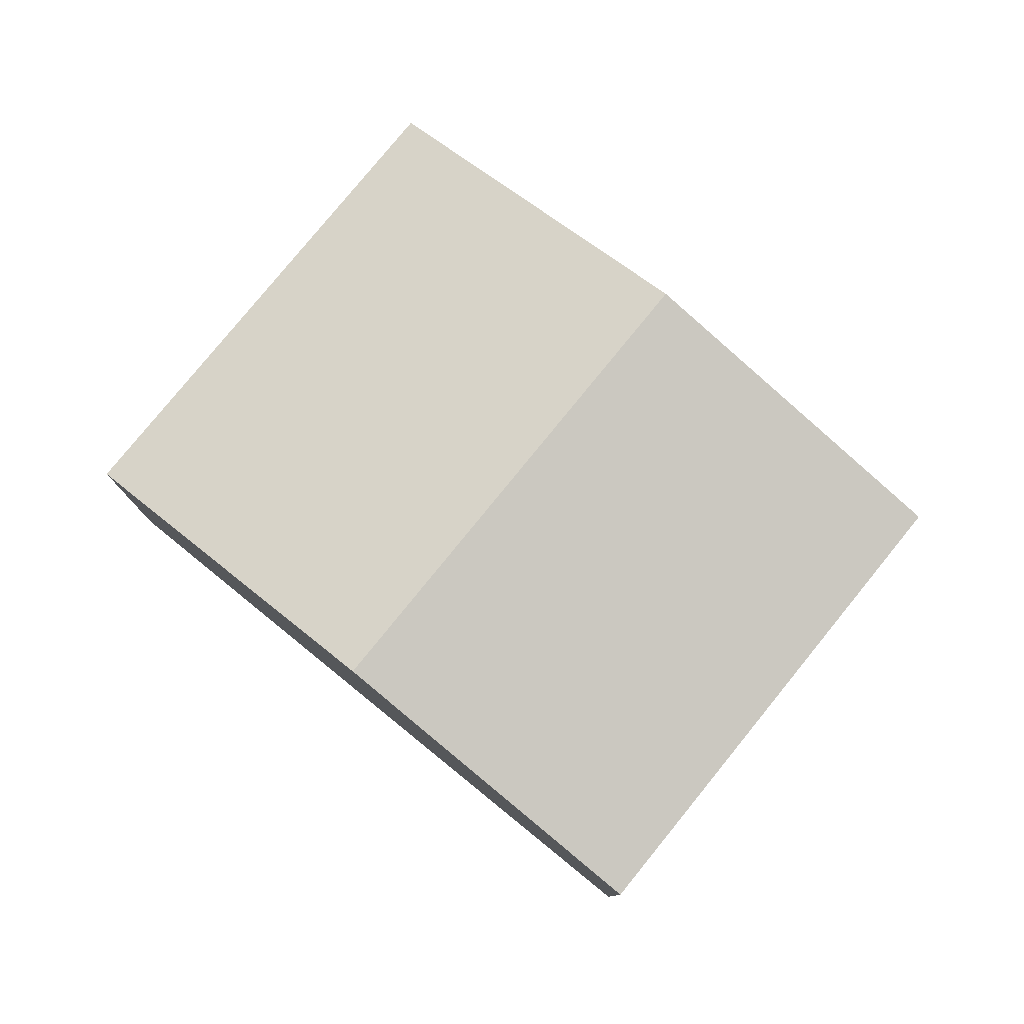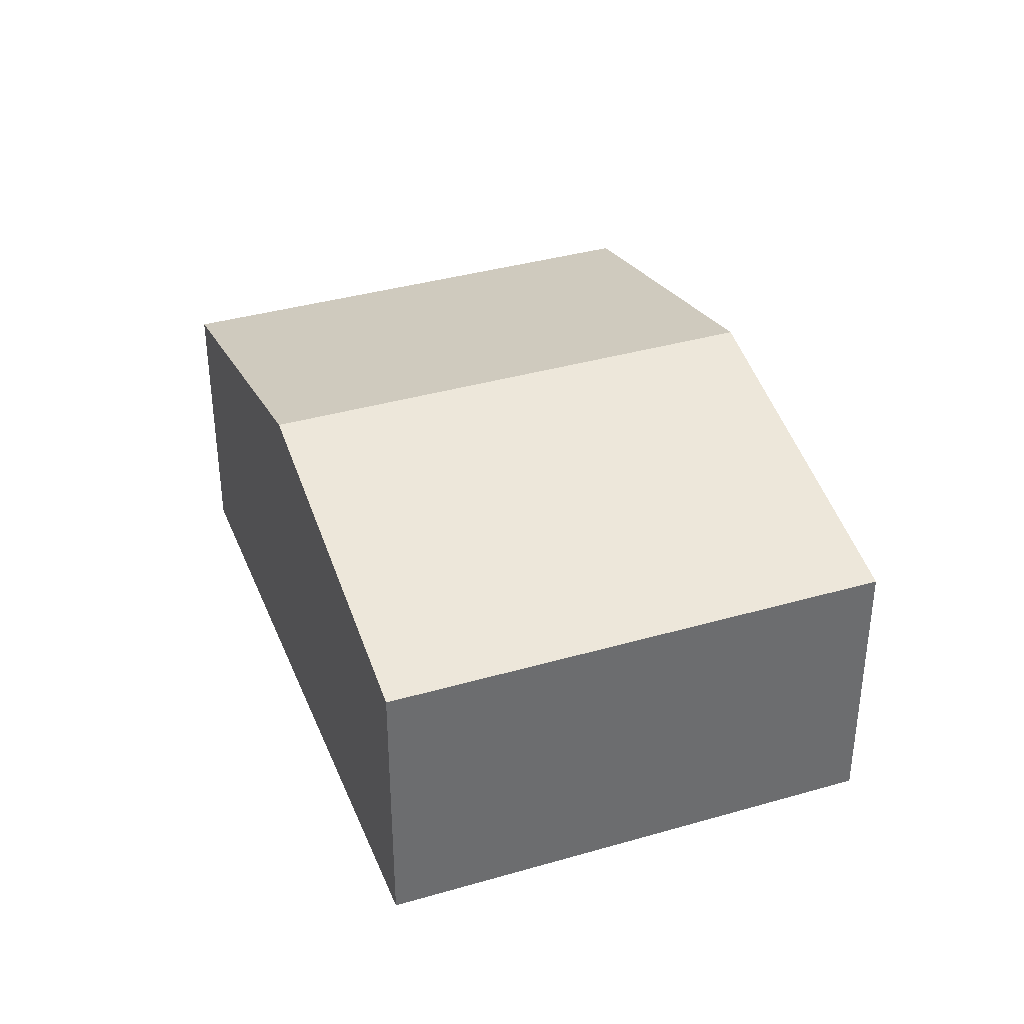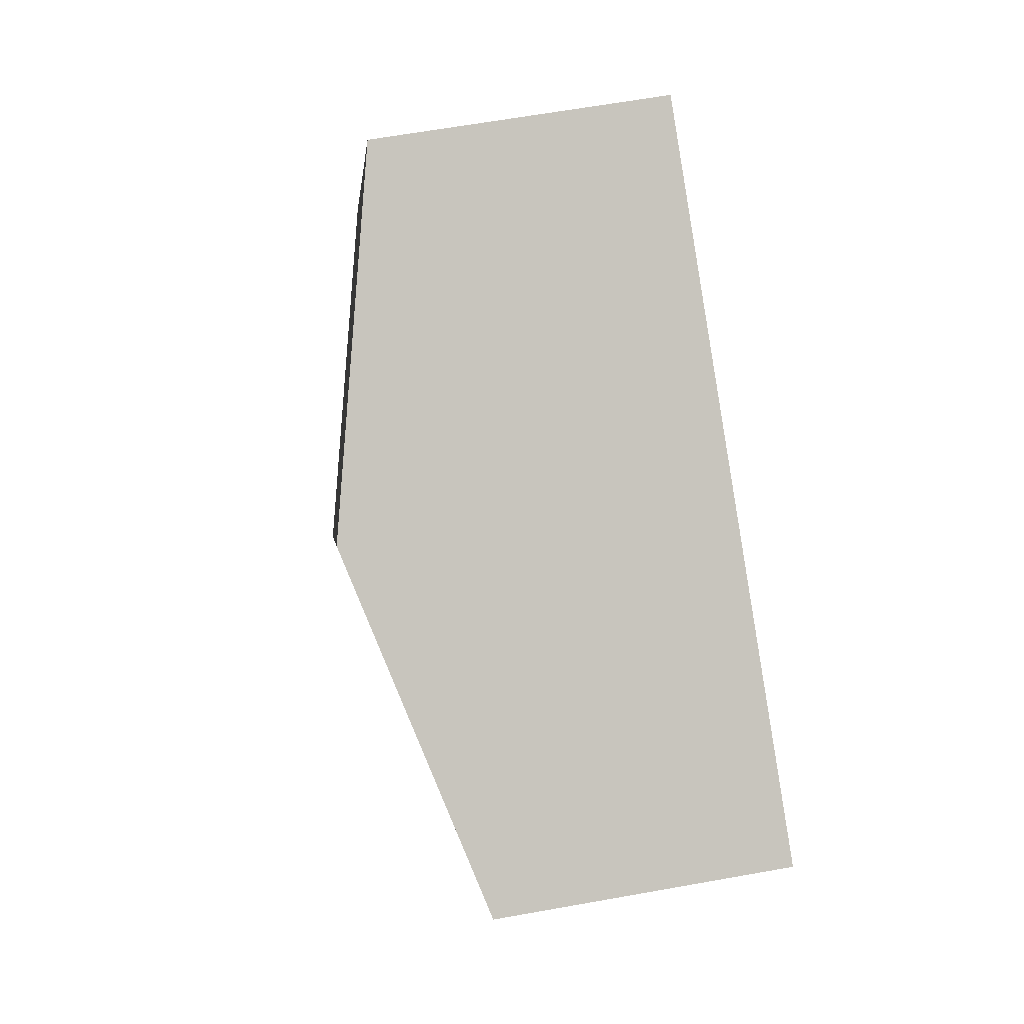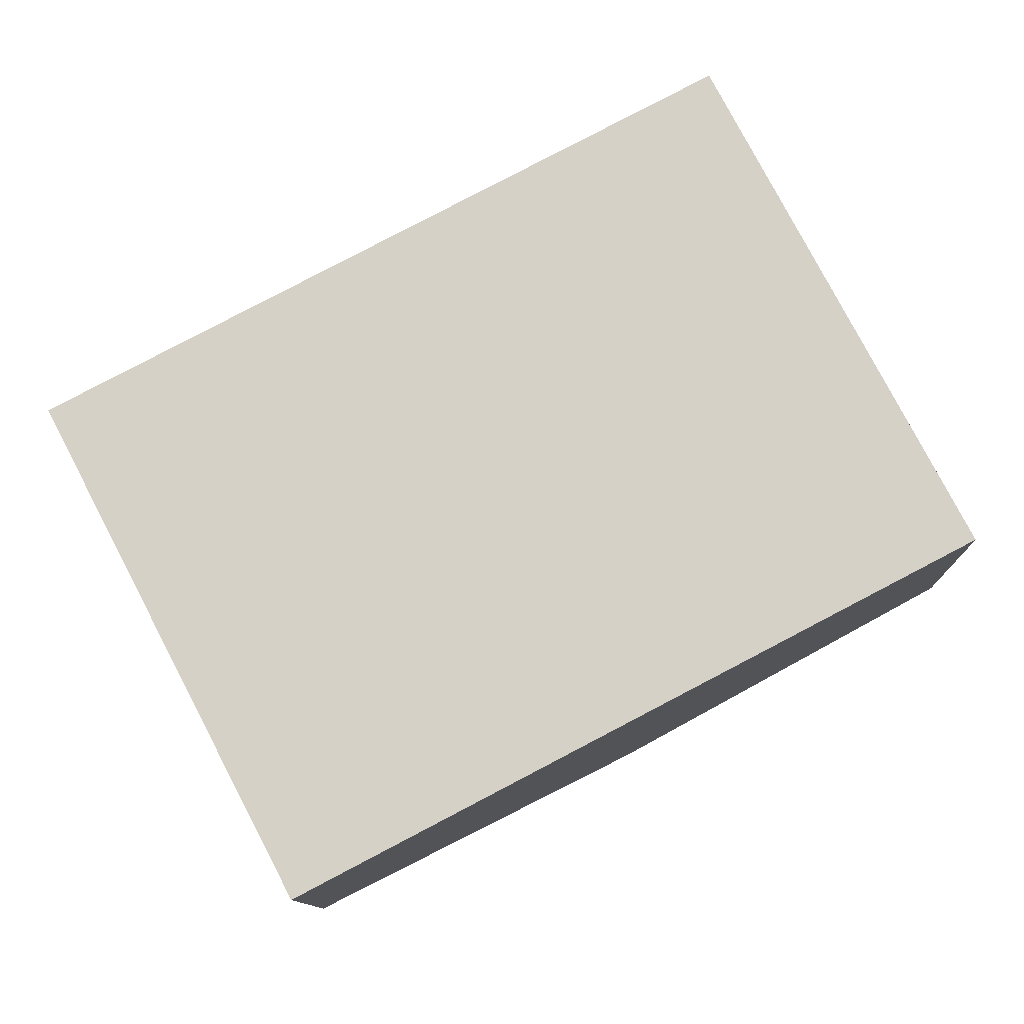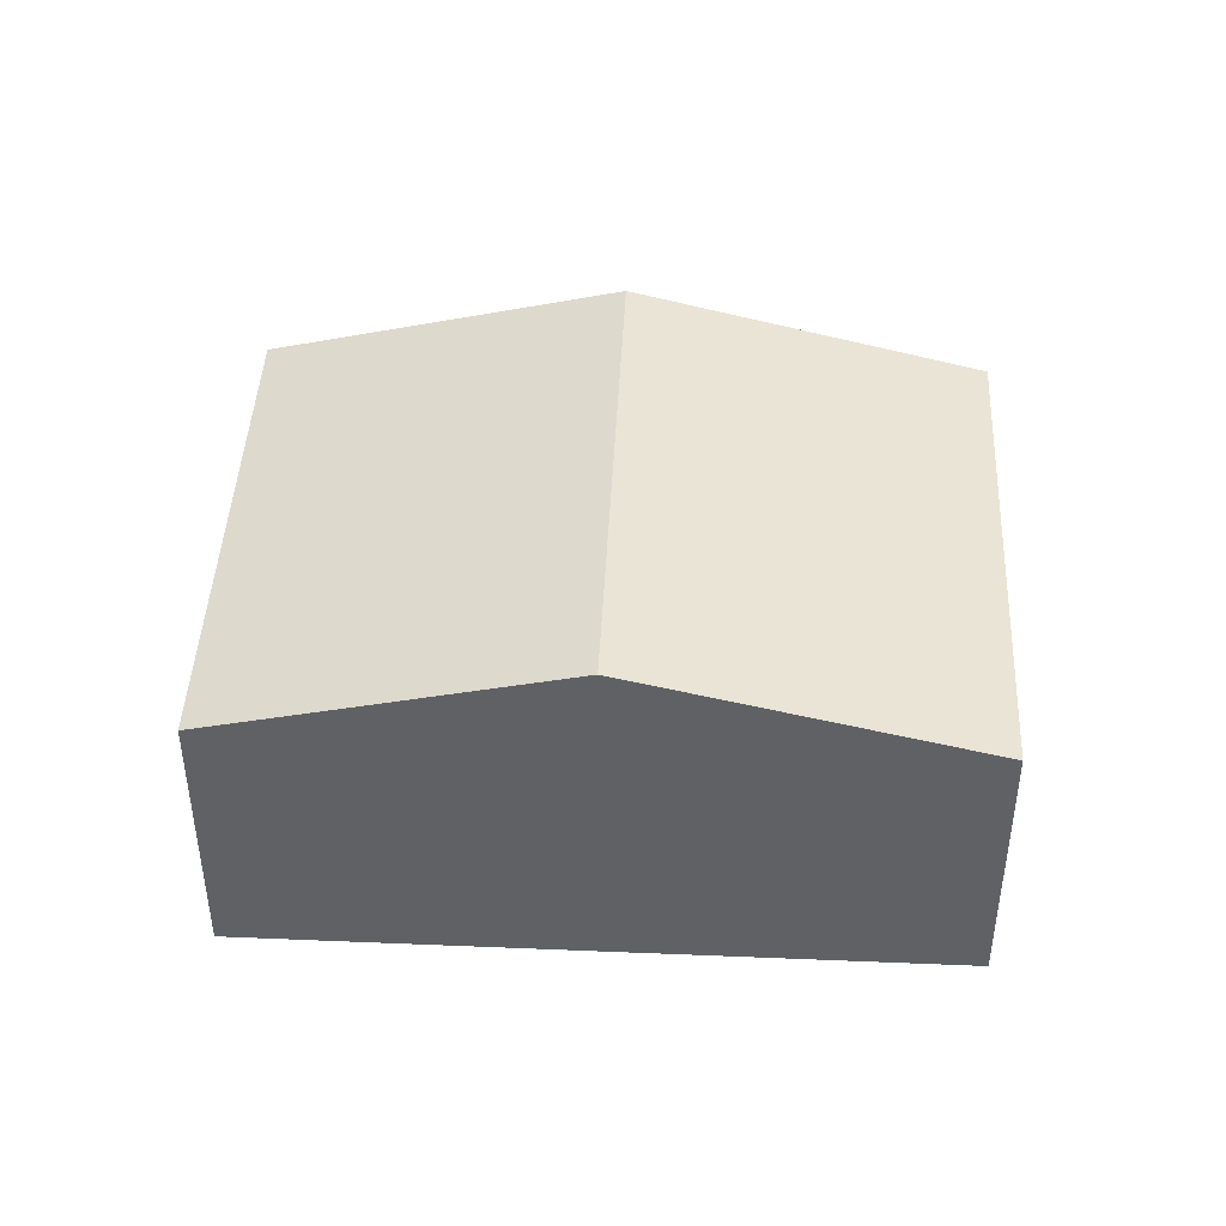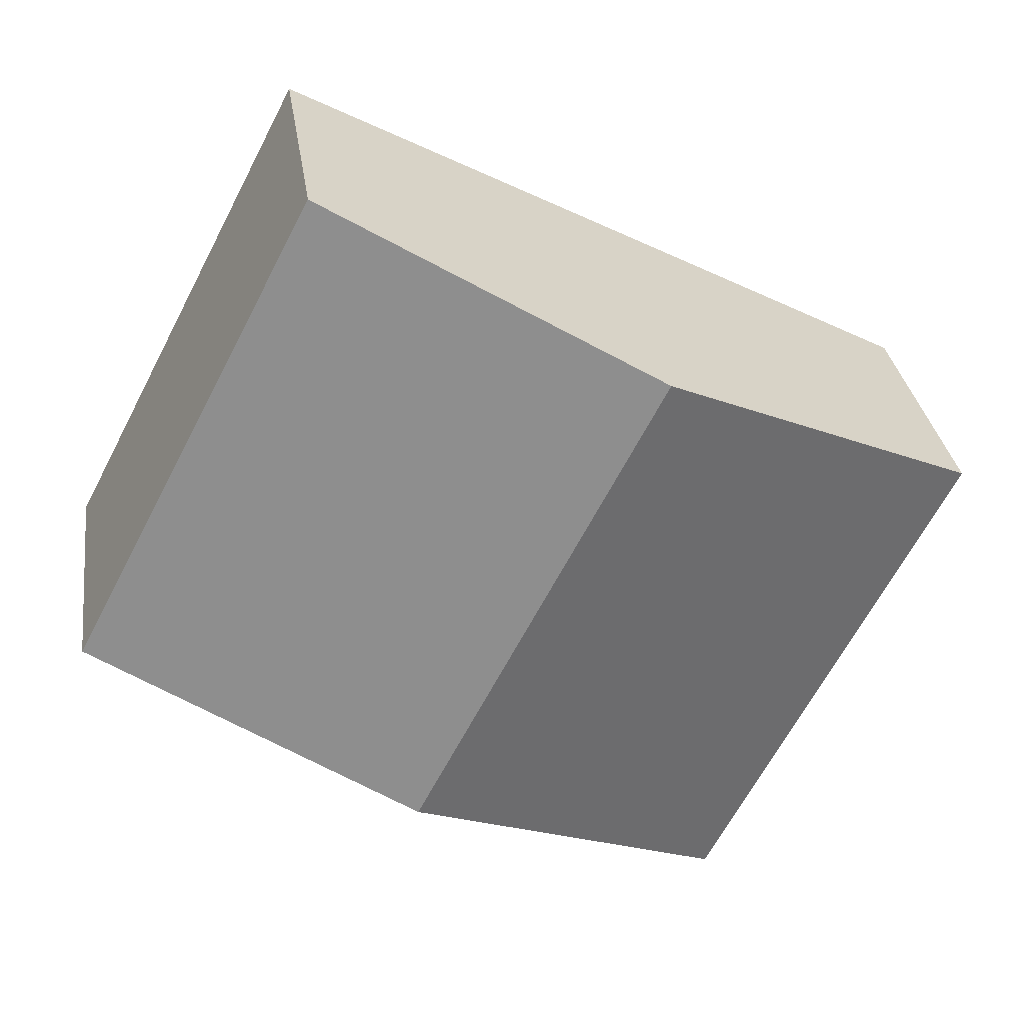
<metadata>
{"format":"obj","ext":"obj","renderer":"f3d","projection":"perspective","resolution":1024,"background":"white","views":[{"elev":79.2,"azim":11.5,"up":"+Y"},{"elev":37.1,"azim":42.0,"up":"+Y"},{"elev":63.2,"azim":-100.3,"up":"+Z"},{"elev":-11.2,"azim":1.5,"up":"+Z"},{"elev":44.3,"azim":-24.8,"up":"+Y"},{"elev":30.7,"azim":171.9,"up":"+Z"}]}
</metadata>
<code>
v  0 2.379 1.457e-16
v  4.748 3.111 -2.513
v  2.049 2.379 -3.923
v  2.699 3.111 1.41
v  5.398 2.379 2.819
v  7.447 2.379 -1.103
v  2.049 2.402e-16 -3.923
v  0 0 0
v  2.699 -8.634e-17 1.41
v  5.398 -1.726e-16 2.819
v  7.447 6.754e-17 -1.103
v  4.748 1.539e-16 -2.513
g defaultobject
f 1 2 3
f 2 1 4
f 5 2 4
f 2 5 6
f 7 1 3
f 1 7 8
f 8 4 1
f 4 8 9
f 4 9 5
f 5 9 10
f 10 6 5
f 6 10 11
f 2 7 3
f 7 2 6
f 7 6 12
f 12 6 11
f 12 8 7
f 8 12 9
f 9 12 11
f 9 11 10

</code>
